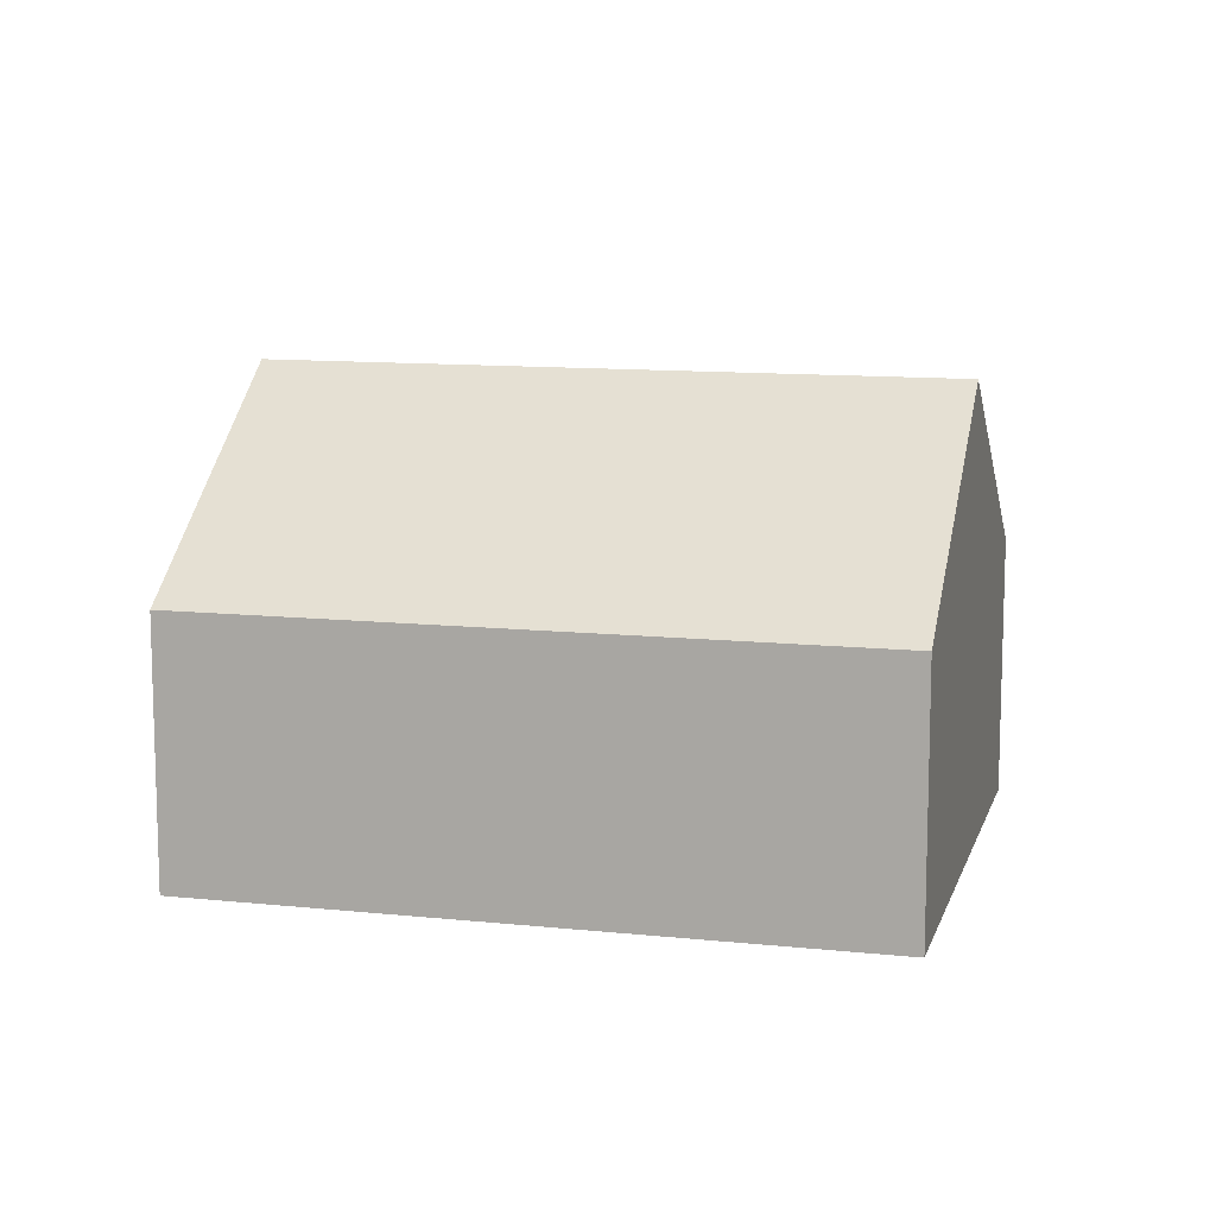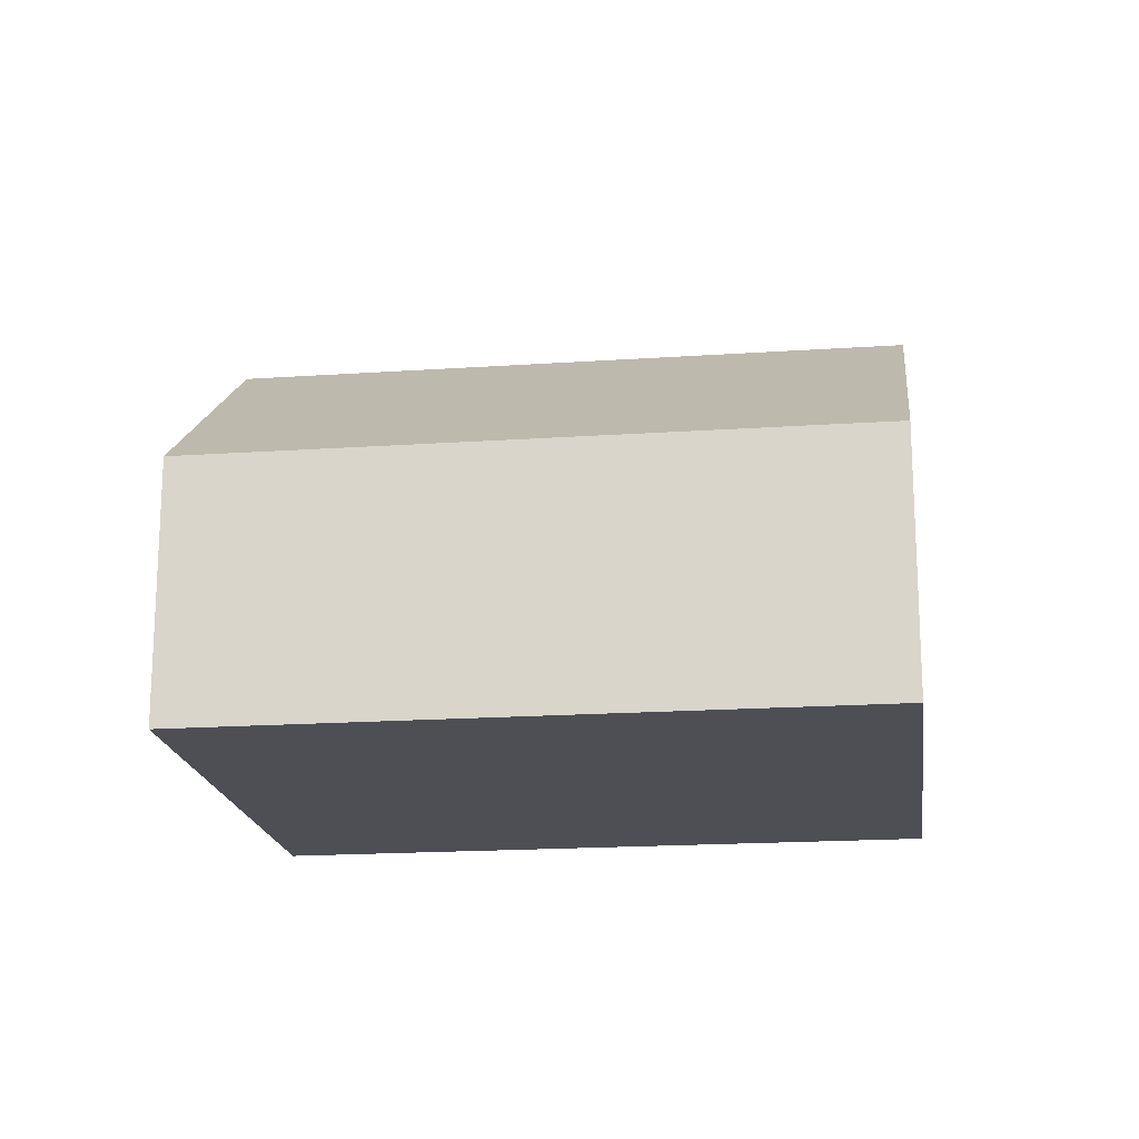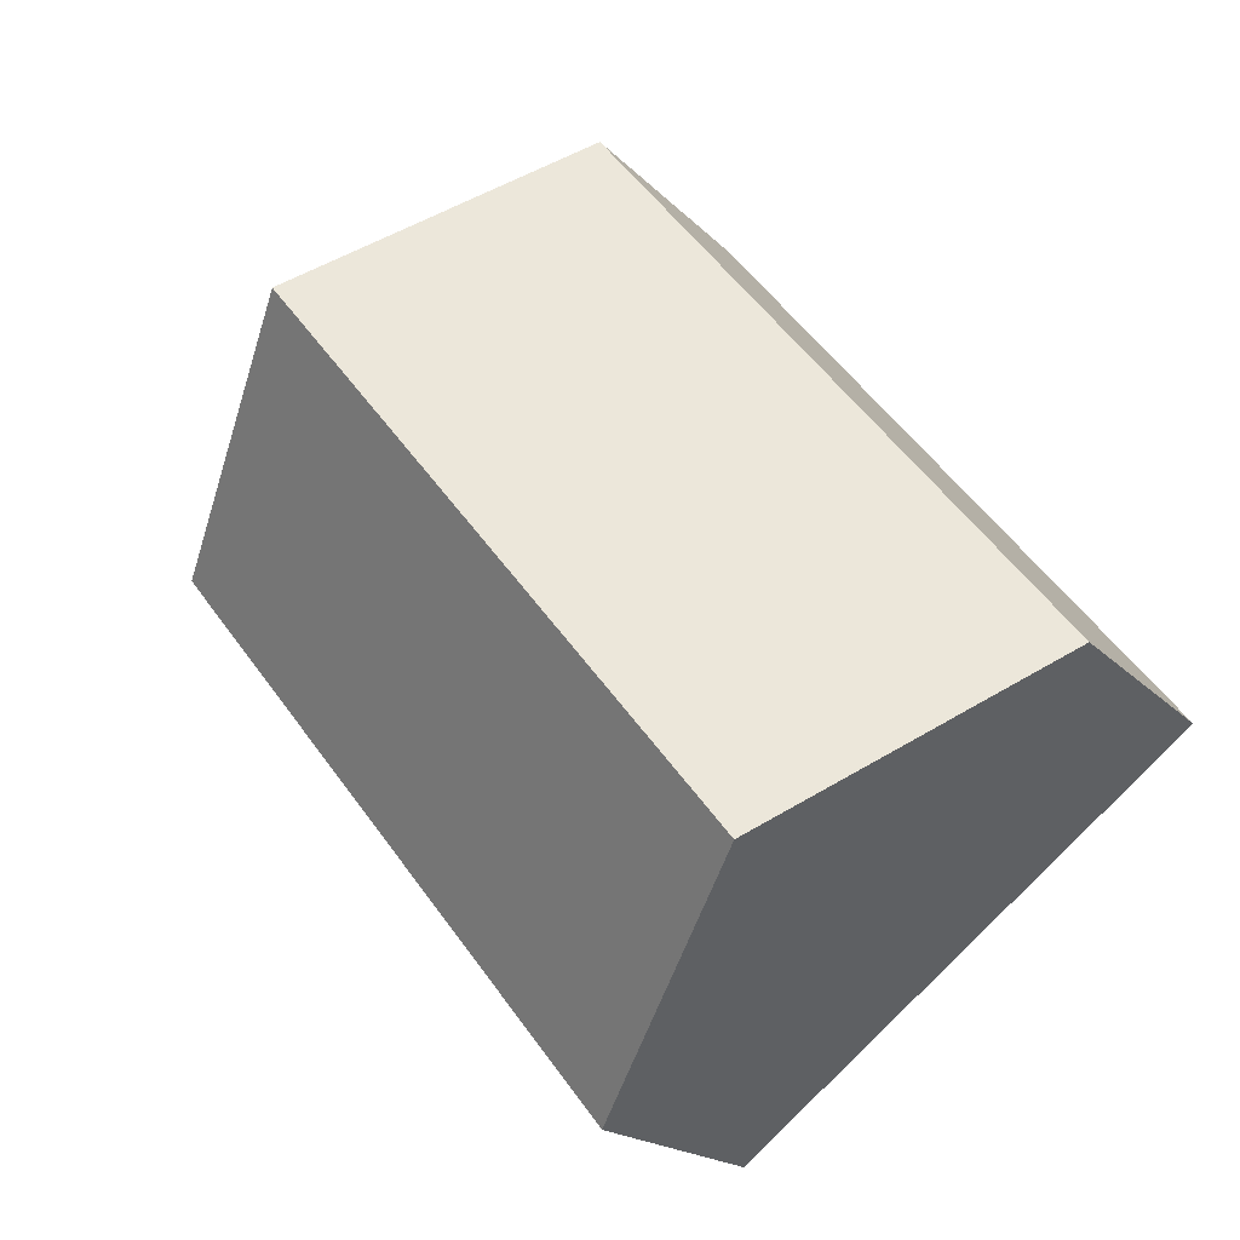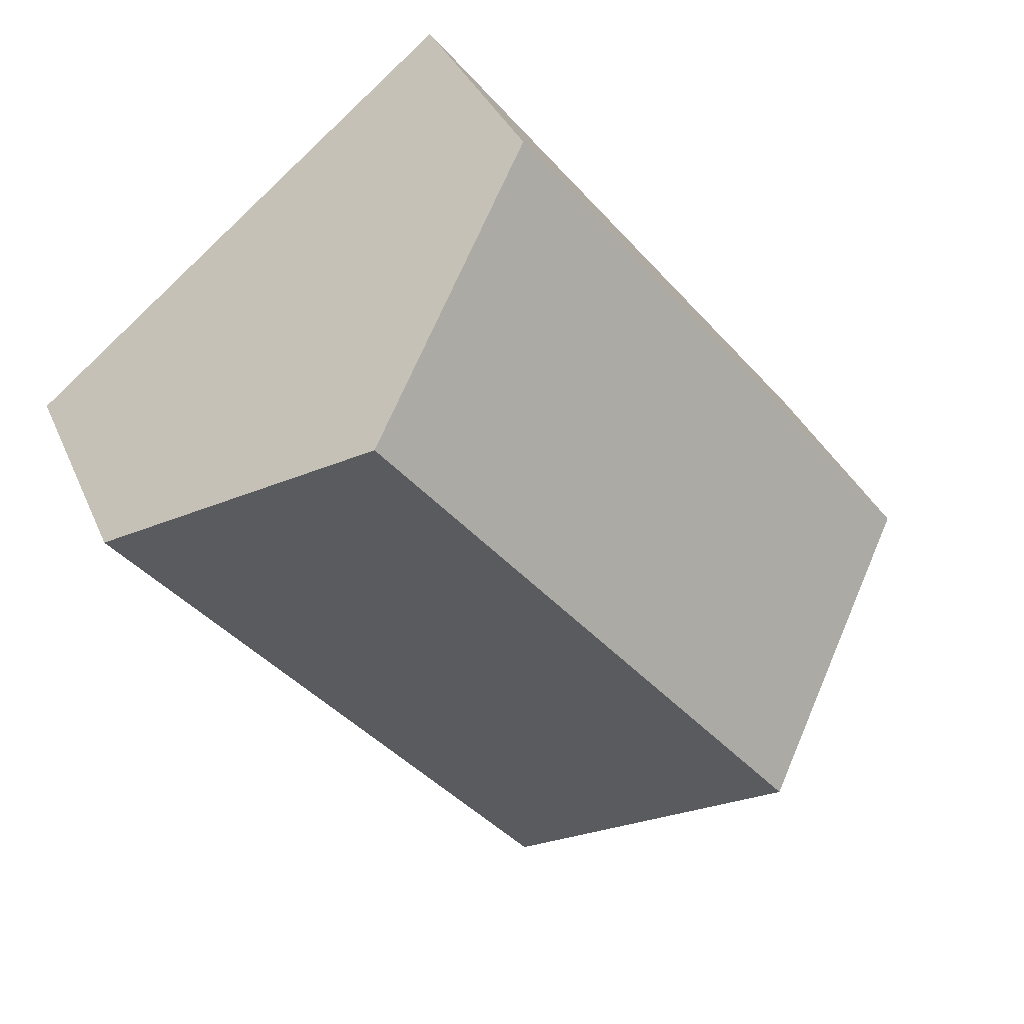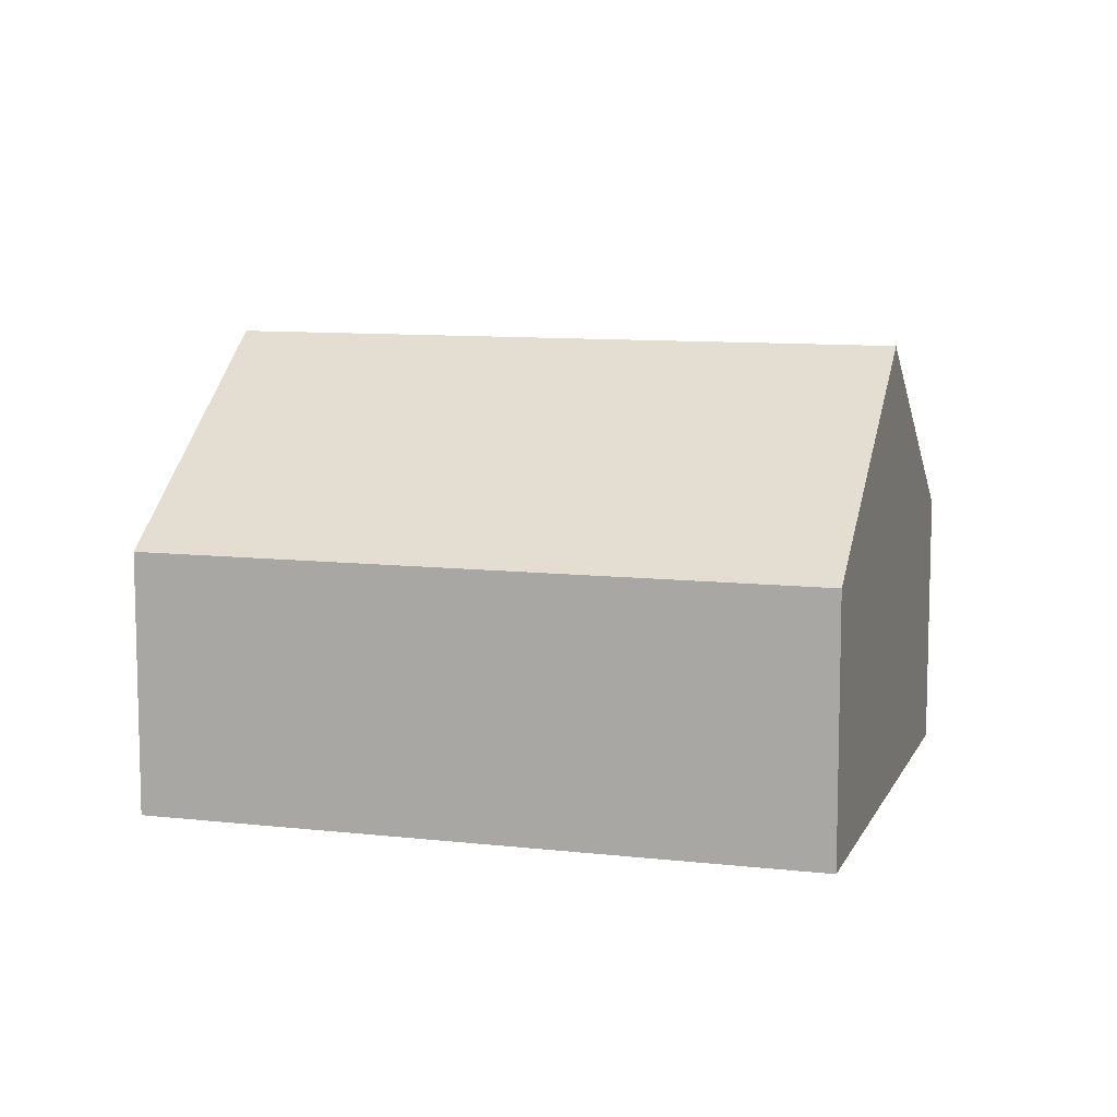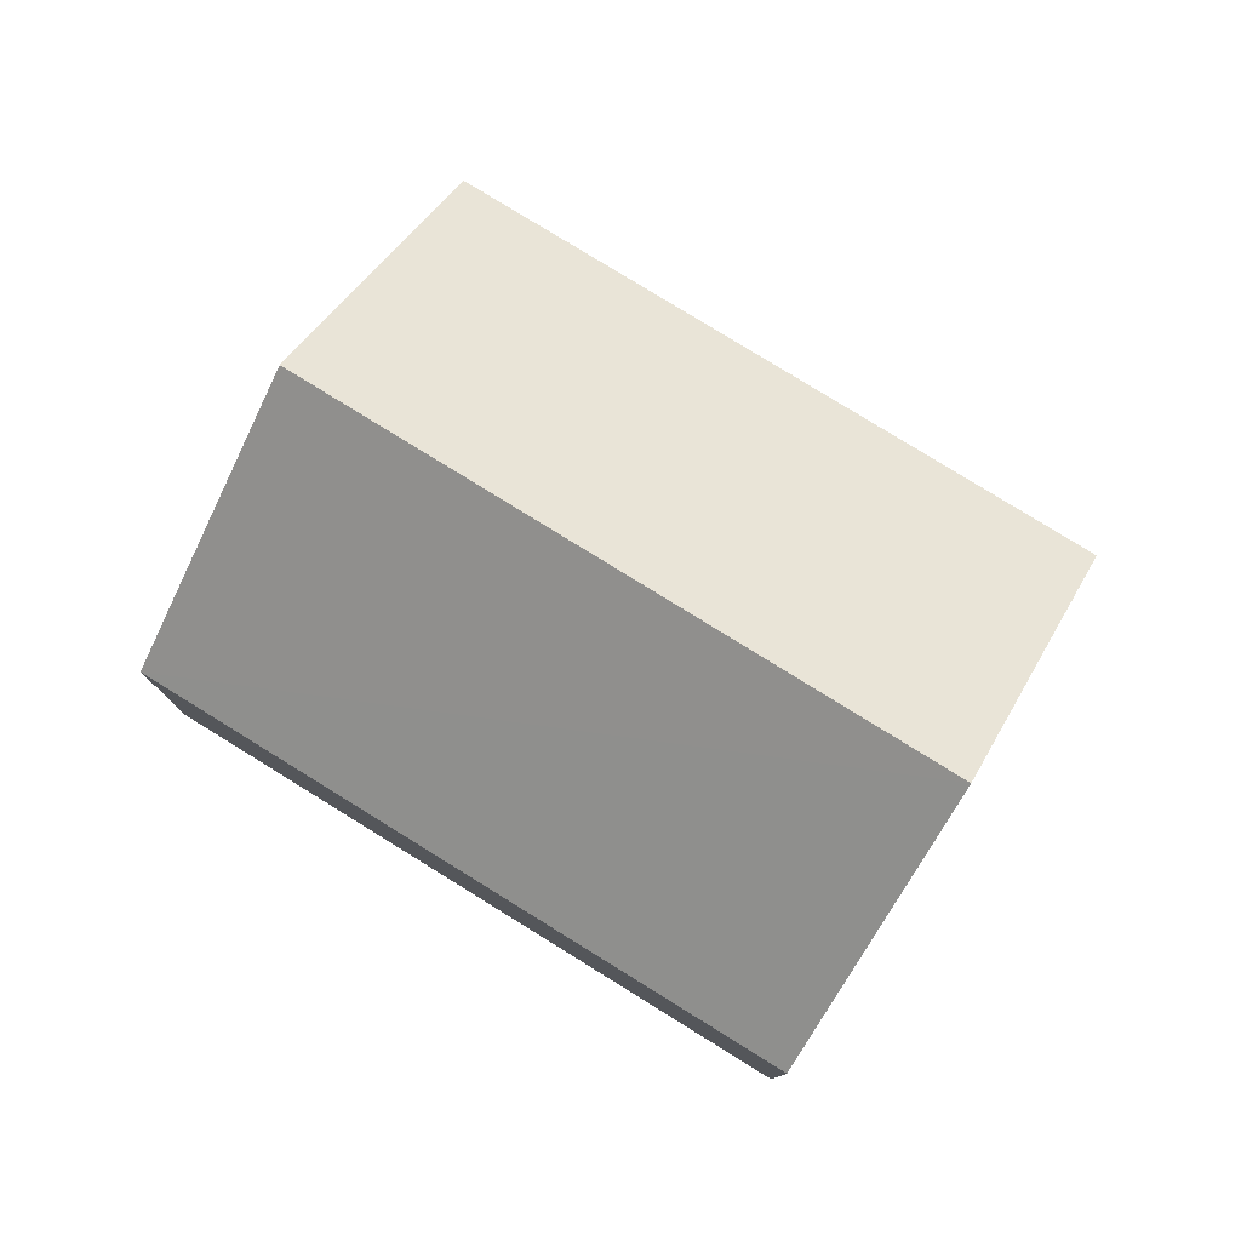
<metadata>
{"format":"obj","ext":"obj","renderer":"f3d","projection":"perspective","resolution":1024,"background":"white","views":[{"elev":11.3,"azim":143.5,"up":"+Y"},{"elev":-18.4,"azim":-43.5,"up":"+Y"},{"elev":-17.9,"azim":-151.9,"up":"+Z"},{"elev":34.8,"azim":159.1,"up":"+Z"},{"elev":9.6,"azim":-34.3,"up":"+Y"},{"elev":79.4,"azim":160.7,"up":"+Y"}]}
</metadata>
<code>
v  1.637 3.464 -1.326
v  6.577 1.996 1.427
v  3.273 1.996 -2.652
v  4.94 3.464 2.753
v  3.304 1.996 4.078
v  0 1.996 1.222e-16
v  0 0 0
v  3.304 -2.497e-16 4.078
v  4.94 -1.686e-16 2.753
v  6.577 -8.738e-17 1.427
v  3.273 1.624e-16 -2.652
v  1.637 8.119e-17 -1.326
g defaultobject
f 1 2 3
f 2 1 4
f 5 1 6
f 1 5 4
f 7 5 6
f 5 7 8
f 8 4 5
f 4 8 2
f 2 8 9
f 2 9 10
f 10 3 2
f 3 10 11
f 3 6 1
f 6 3 7
f 7 3 12
f 12 3 11
f 7 9 8
f 9 7 12
f 9 12 10
f 10 12 11

</code>
